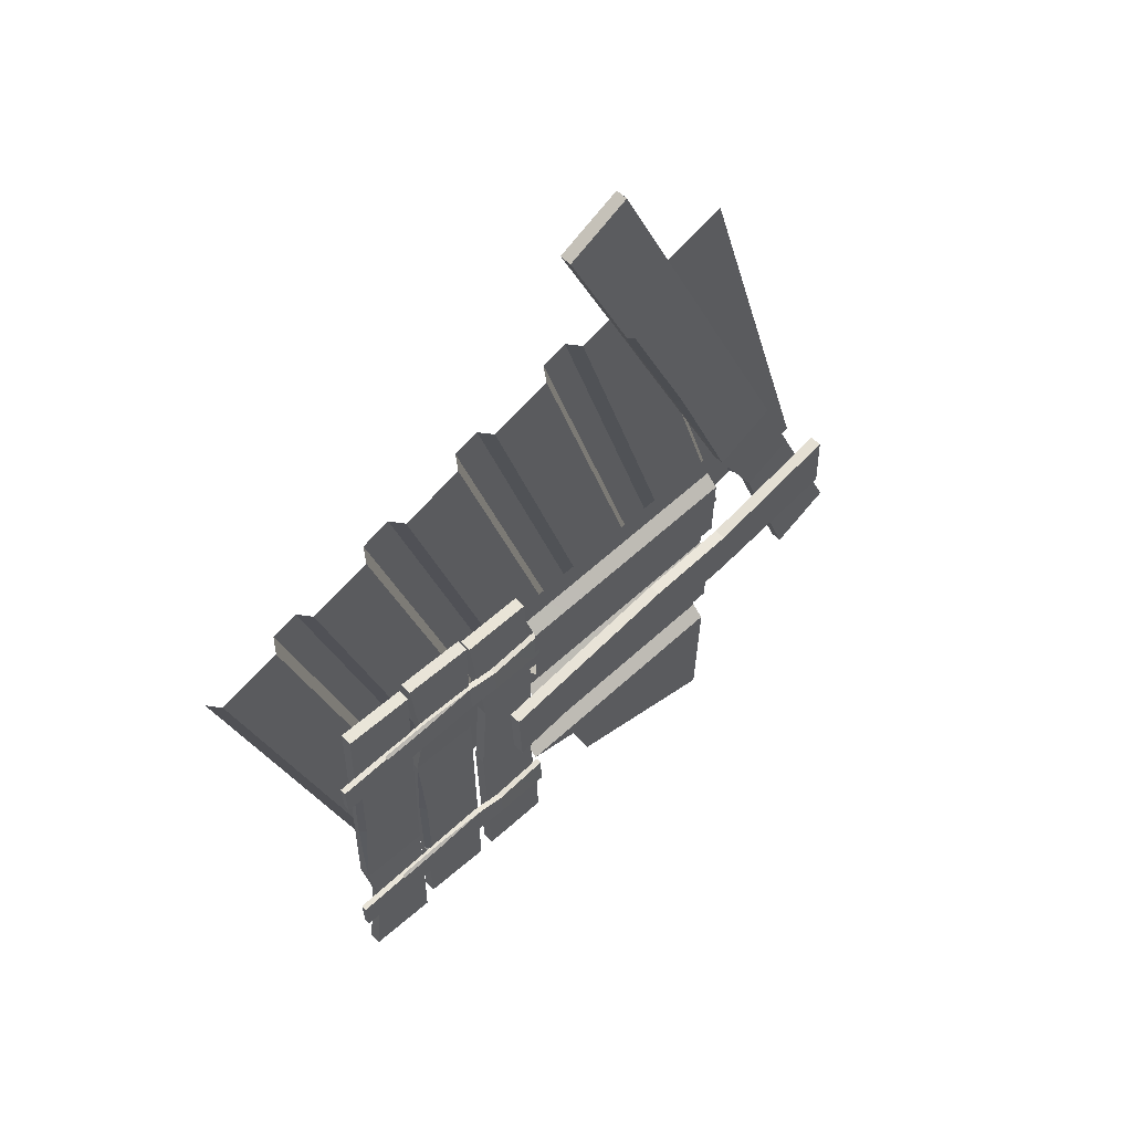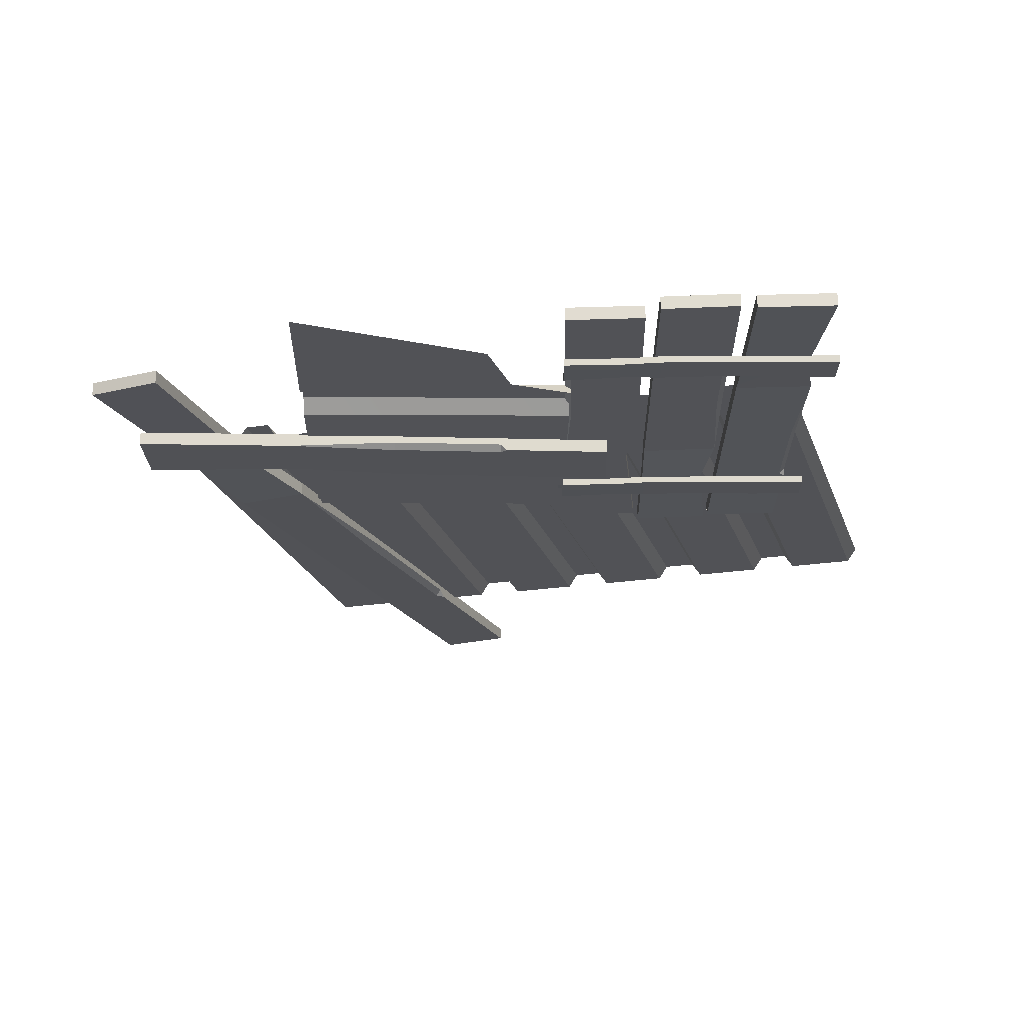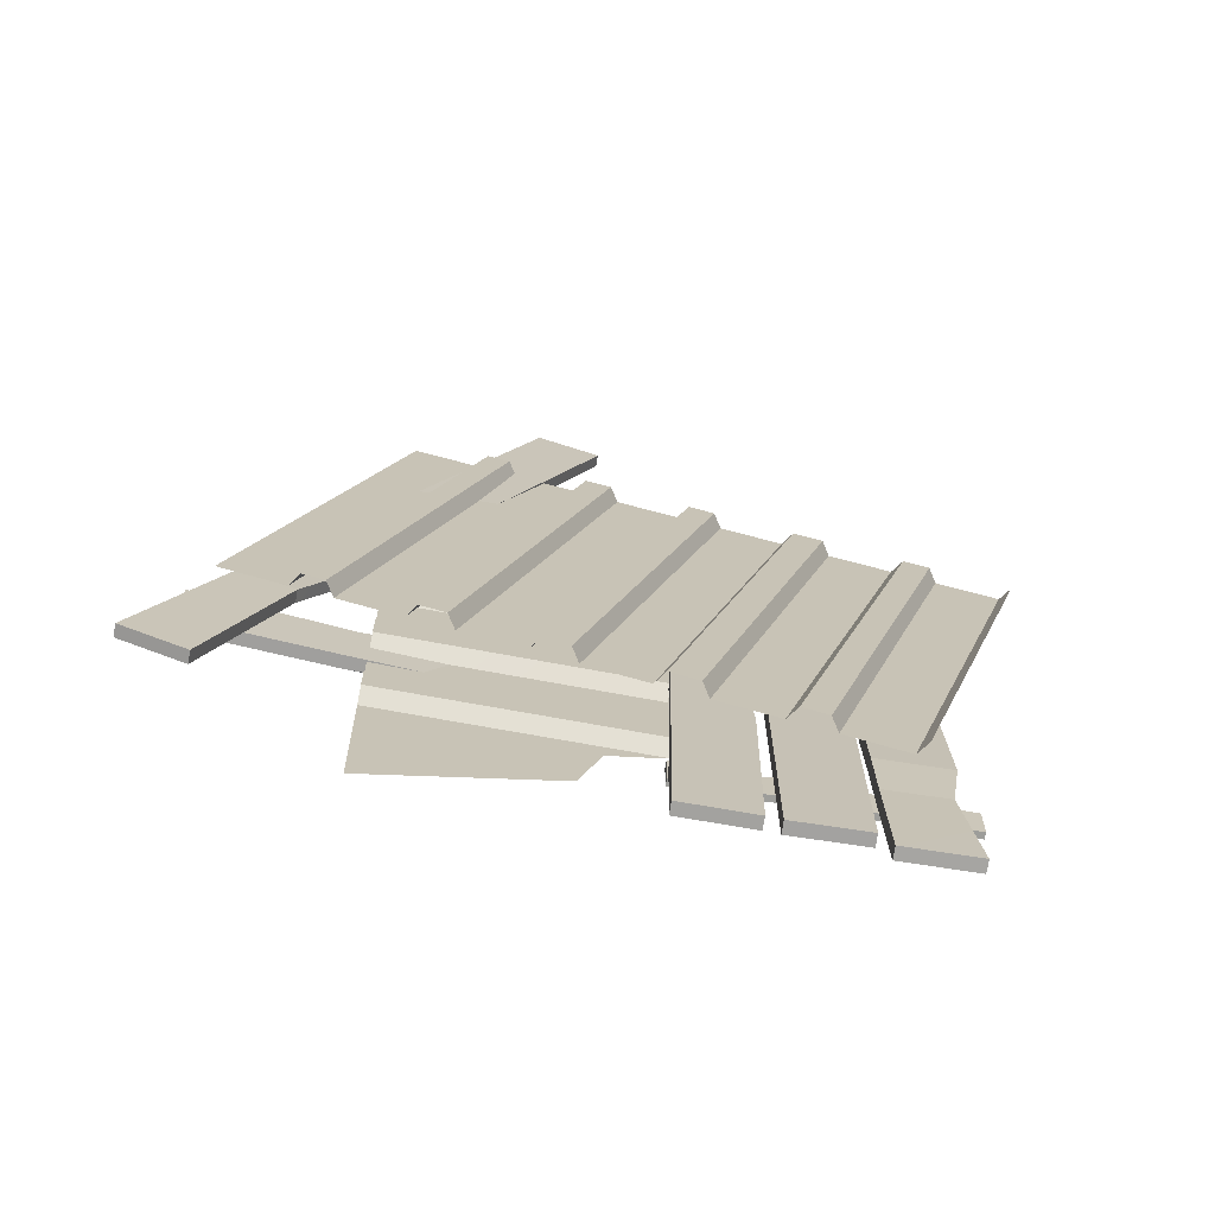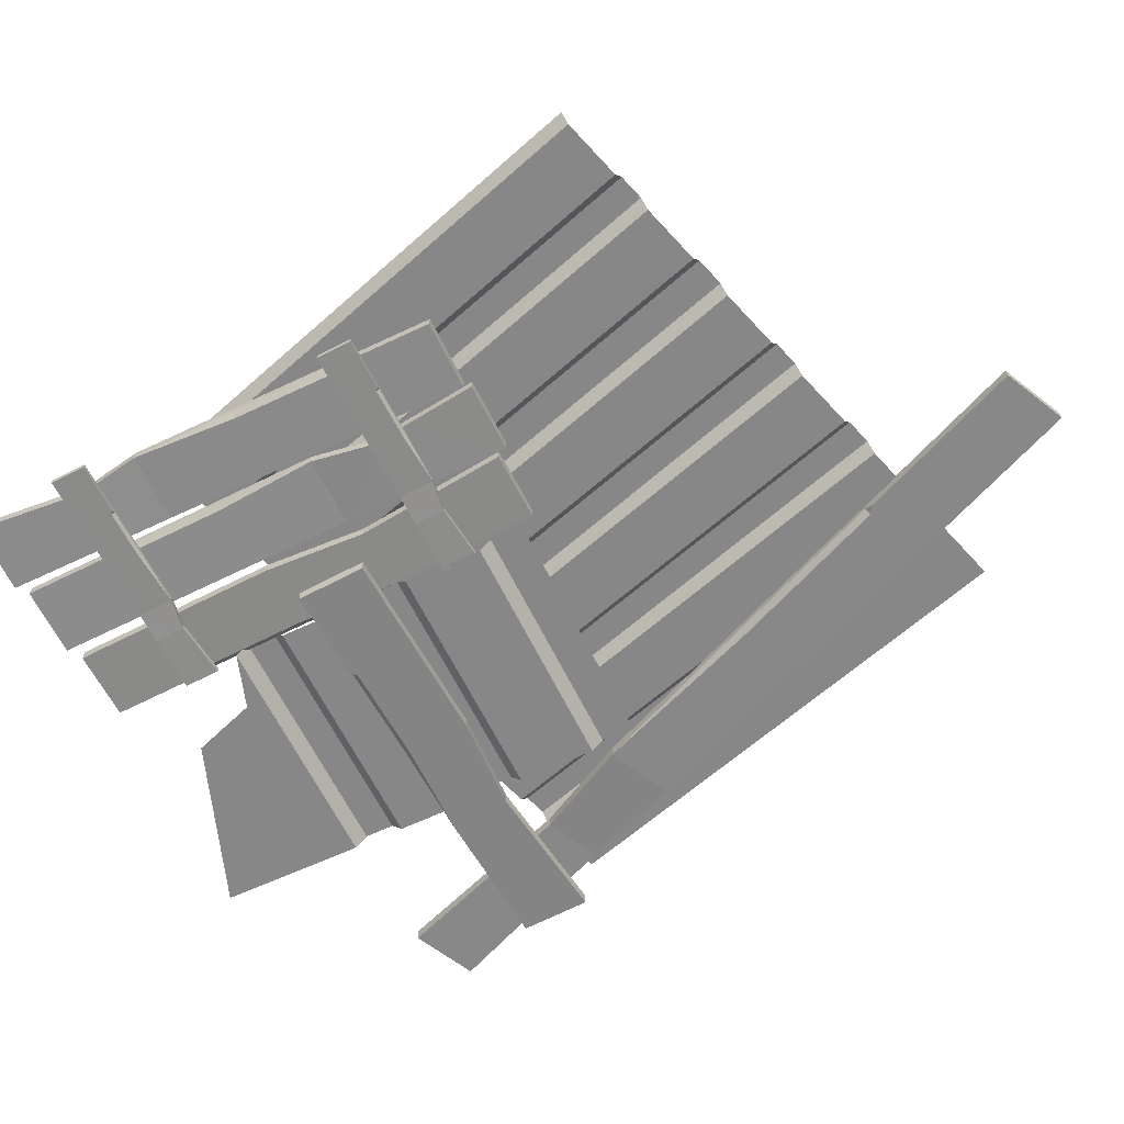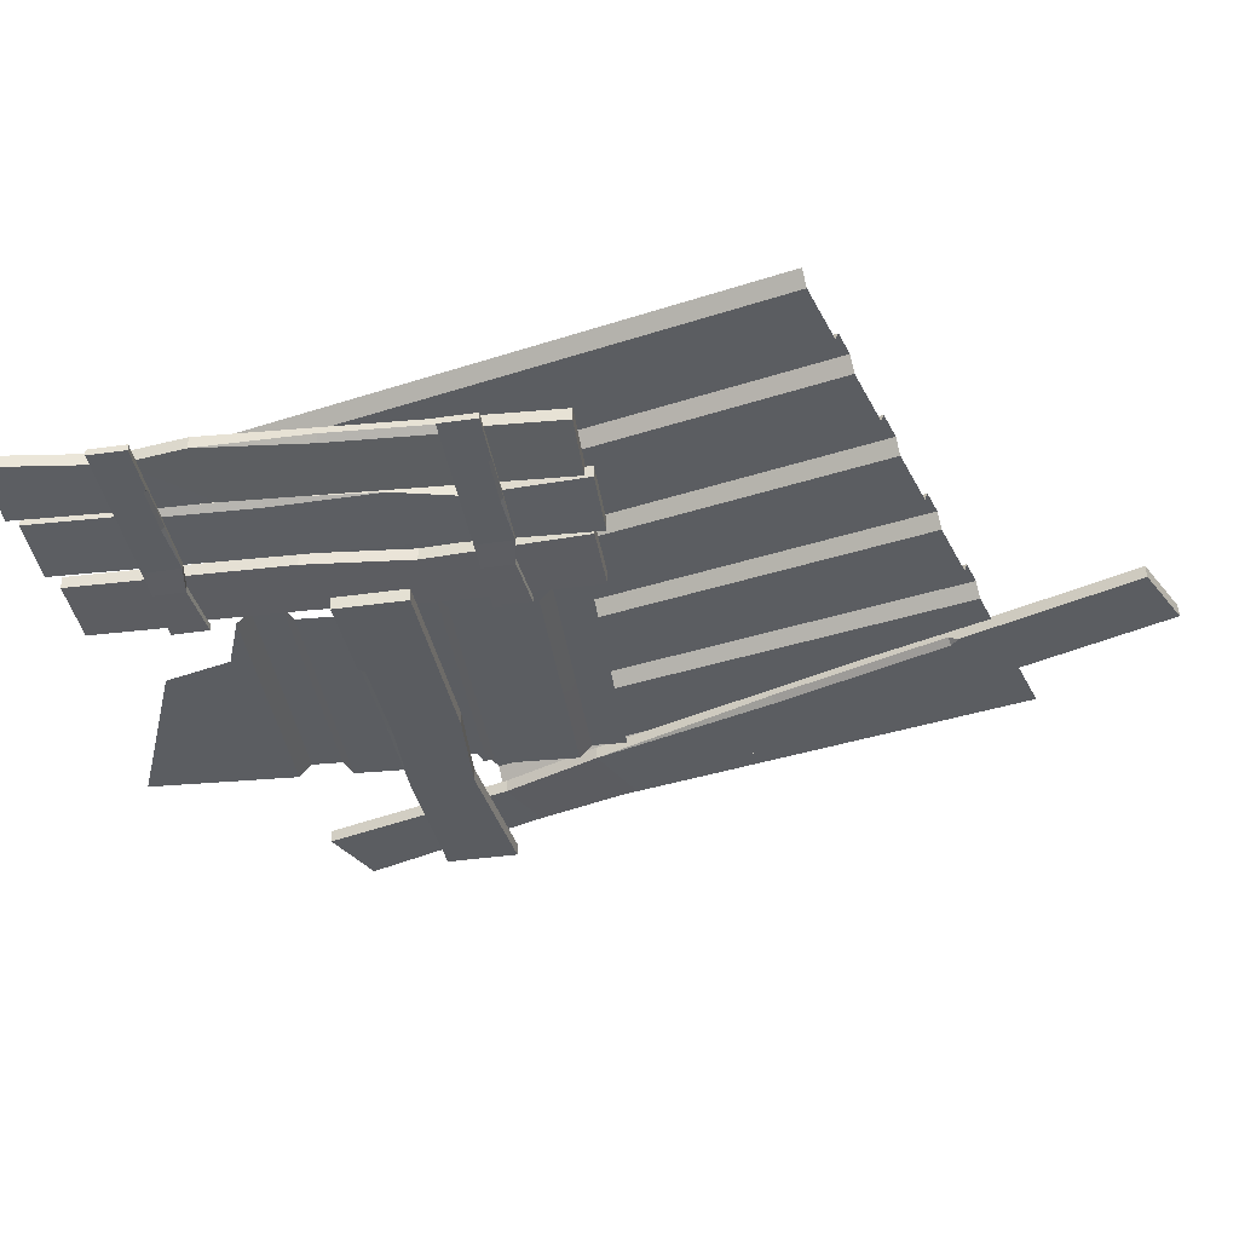
<metadata>
{"format":"obj","ext":"obj","renderer":"f3d","projection":"perspective","resolution":1024,"background":"white","views":[{"elev":60.0,"azim":136.4,"up":"+Y"},{"elev":-21.3,"azim":0.0,"up":"+Z"},{"elev":-72.5,"azim":-10.6,"up":"+Y"},{"elev":-62.4,"azim":116.5,"up":"+Z"},{"elev":-35.7,"azim":98.0,"up":"+Z"}]}
</metadata>
<code>
o Debris_Pile.003_Cube.101
v -137.2 -53.99 -18.6
v -166.7 -40.17 -18.41
v -137.3 -54.25 -12.04
v -166.7 -40.43 -11.85
v -75.51 94.1 -17.61
v -72.74 92.64 -14.55
v -34.8 187.6 -15.84
v -36.83 182.5 -12.85
v -39.61 183.9 -15.91
v -71.65 198.7 -15.58
v -107.6 108.8 -17.28
v -36.87 182.3 -9.372
v -72.78 92.45 -11.07
v -107.6 108.5 -10.72
v -71.72 198.3 -9.016
v -145.4 14.16 -19.08
v -110.5 -1.842 -19.43
v -33.36 294.5 -13.77
v 1.494 278.5 -14.12
v -110.6 -2.195 -12.87
v -145.5 13.81 -12.51
v 1.419 278.1 -7.558
v -33.43 294.1 -7.202
v -206.4 -140 -19.91
v -171.6 -156.1 -20.27
v -171.7 -156.4 -13.71
v -206.5 -140.3 -13.35
v -136.8 -58.42 -2.731
v -10.11 -93.62 -2.731
v 33.07 -105.6 -2.731
v -67.4 -77.7 -2.731
v -24.22 -89.69 -2.731
v -124.7 -61.78 -2.731
v -81.5 -73.78 -2.731
v 28.28 -104.3 -10.07
v -5.252 -94.97 -10.07
v -28.98 -88.37 -10.07
v -62.51 -79.05 -10.07
v -86.23 -72.46 -10.07
v -119.8 -63.14 -10.07
v -141.6 -57.08 -10.07
v -176.9 -47.28 -10.07
v 41.05 -107.8 -2.731
v 92.21 -122 -2.731
v 49.03 -110 -2.731
v 149.5 -138 -2.731
v 106.3 -126 -2.731
v 53.82 -111.4 -10.07
v 87.35 -120.7 -10.07
v 111.1 -127.3 -10.07
v 144.6 -136.6 -10.07
v -61.19 213.5 -2.731
v 65.45 178.3 -2.731
v 108.6 166.3 -2.731
v 8.167 194.2 -2.731
v 51.35 182.2 -2.731
v -49.12 210.1 -2.731
v -5.94 198.1 -2.731
v 103.8 167.6 -10.07
v 70.31 177 -10.07
v 46.59 183.5 -10.07
v 13.06 192.9 -10.07
v -10.67 199.5 -10.07
v -44.2 208.8 -10.07
v -66.02 214.8 -10.07
v -101.3 224.6 -10.07
v 116.6 164.1 -2.731
v 167.8 149.9 -2.731
v 124.6 161.9 -2.731
v 225.1 133.9 -2.731
v 181.9 145.9 -2.731
v 129.4 160.5 -10.07
v 162.9 151.2 -10.07
v 186.6 144.6 -10.07
v 220.2 135.3 -10.07
v 82.45 30.96 -15.24
v 120.7 30.75 -13.78
v 120.9 30.8 -20.34
v 82.69 31.01 -21.8
v 79.77 -236.9 -12.21
v 118 -237.2 -10.76
v 81.09 -64.01 -12.56
v 119.3 -64.3 -11.11
v 118.3 -237.2 -17.32
v 80.02 -236.9 -18.77
v 119.6 -64.32 -17.68
v 81.34 -64.03 -19.13
v 72.91 -231.2 -14.14
v 34.64 -230.4 -14.88
v 34.77 -230.4 -21.44
v 73.03 -231.2 -20.71
v 79.53 24.98 -14.02
v 41.27 25.52 -14.75
v 71.51 -59.48 -14.17
v 38.1 -57.56 -14.81
v 41.39 25.52 -21.32
v 79.66 24.98 -20.58
v 38.22 -57.56 -21.38
v 71.63 -59.48 -20.74
v 80.22 -177.8 -12.33
v 80.64 -122.4 -12.44
v 118.9 -122.7 -10.99
v 118.5 -178.1 -10.88
v 80.89 -122.4 -19.01
v 80.47 -177.8 -18.89
v 115.6 -178.1 -17.56
v 118.6 -178.1 -14.36
v 118.7 -181.2 -17.44
v 119 -122.7 -14.47
v 116.1 -122.7 -17.67
v 75.21 -115.8 -14.1
v 74.06 -173.7 -14.12
v 35.79 -173 -14.85
v 36.95 -115 -14.83
v 74.18 -173.7 -20.69
v 75.34 -115.8 -20.67
v 40.14 -115.1 -21.34
v 37.02 -115 -18.34
v 35.86 -173 -18.36
v 38.98 -173 -21.36
v 35.86 -176 -21.42
v 81.77 -30.6 -14.32
v 114.2 -30.71 -12.97
v 82.02 -30.56 -20.88
v 114.5 -30.66 -19.53
v 125.3 -240.9 -13.31
v 163.6 -240.6 -12.19
v 163.8 -240.8 -18.76
v 125.5 -241 -19.87
v 122.5 27.02 -14.16
v 160.7 27.35 -13.05
v 123.9 -145.9 -12.01
v 162.2 -145.5 -10.9
v 160.9 27.27 -19.61
v 122.7 26.94 -20.73
v 162.4 -145.6 -17.46
v 124.1 -145.9 -18.57
v 123 -32.07 -13.42
v 123.4 -87.48 -12.73
v 161.7 -87.15 -11.62
v 161.2 -31.74 -12.31
v 123.6 -87.56 -19.3
v 123.2 -32.15 -19.99
v 158.3 -31.85 -18.97
v 161.3 -31.78 -15.79
v 161.4 -28.74 -18.92
v 161.8 -87.2 -15.1
v 158.8 -87.26 -18.28
v 124.6 -179.3 -13.28
v 157.1 -179.2 -12.22
v 124.8 -179.4 -19.84
v 157.3 -179.3 -18.78
v 35.03 -30.21 -22.08
v 35.14 -10.75 -21.34
v 35.11 -10.63 -24.67
v 35 -30.08 -25.41
v 171.3 -31.57 -20.54
v 171.4 -12.11 -19.8
v 83.33 -30.9 -20.72
v 83.48 -11.44 -19.98
v 171.4 -11.99 -23.14
v 171.3 -31.44 -23.87
v 83.49 -11.32 -23.32
v 83.34 -30.77 -24.05
v 141.2 -31.34 -20.6
v 113 -31.12 -20.66
v 113.2 -11.67 -19.92
v 141.4 -11.88 -19.86
v 113 -31 -23.99
v 141.2 -31.21 -23.94
v 141.4 -13.32 -23.26
v 141.4 -11.82 -21.63
v 142.9 -11.77 -23.2
v 113.2 -11.6 -21.69
v 113.2 -13.11 -23.32
v 66.34 -30.55 -21.61
v 66.39 -14.03 -20.92
v 66.32 -30.42 -24.95
v 66.37 -13.91 -24.26
v 35.03 -187.8 -22.08
v 35.14 -168.4 -21.34
v 35.11 -168.2 -24.67
v 35 -187.7 -25.41
v 171.3 -189.2 -20.54
v 171.4 -169.7 -19.8
v 83.33 -188.5 -20.72
v 83.48 -169.1 -19.98
v 171.4 -169.6 -23.14
v 171.3 -189.1 -23.87
v 83.49 -168.9 -23.32
v 83.34 -188.4 -24.05
v 141.2 -188.9 -20.6
v 113 -188.7 -20.66
v 113.2 -169.3 -19.92
v 141.4 -169.5 -19.86
v 113 -188.6 -23.99
v 141.2 -188.8 -23.94
v 141.4 -170.9 -23.26
v 141.4 -169.4 -21.63
v 142.9 -169.4 -23.2
v 113.2 -169.2 -21.69
v 113.2 -170.7 -23.32
v 66.34 -188.2 -21.61
v 66.39 -171.6 -20.92
v 66.32 -188 -24.95
v 66.37 -171.5 -24.26
v 60.36 -64.91 -28.74
v 59.38 -103.2 -29.5
v 59.17 -103 -36.06
v 60.16 -64.77 -35.3
v -187.5 -56.76 -20.71
v -188.3 -95.02 -21.48
v -105.8 -65.29 -23.47
v -107.9 -98.69 -24.1
v -188.5 -94.89 -28.04
v -187.7 -56.63 -27.27
v -108.1 -98.55 -30.67
v -106.1 -65.15 -30.04
v -51.33 -61.92 -25.13
v 4.76 -63.42 -26.94
v 3.775 -101.7 -27.71
v -52.31 -100.2 -25.9
v 4.553 -63.29 -33.51
v -51.53 -61.78 -31.7
v -52.44 -96.98 -32.4
v -52.42 -100.1 -29.4
v 3.665 -101.6 -31.21
v 3.647 -98.48 -34.21
v 6.533 -101.6 -34.37
v 39.28 -147.9 -18.06
v 37.01 16.96 -18.06
v 38.04 -57.61 -18.06
v 37.26 -1.407 -18.06
v 39.06 -132.2 -18.06
v 38.29 -75.97 -18.06
v 37.35 -7.602 -25.22
v 37.95 -51.24 -25.22
v 38.37 -82.12 -25.22
v 38.97 -125.8 -25.22
v -98.31 -149.8 -18.06
v -99.64 -52.84 -25.22
v -100.6 15.25 -18.06
v -99.55 -59.12 -18.06
v -100.3 -2.918 -18.06
v -98.53 -133.5 -18.06
v -99.31 -77.29 -18.06
v -100.2 -9.198 -25.22
v -98.62 -127.2 -25.22
v -99.22 -83.57 -25.22
v 39.36 -154.2 -25.22
v -96.55 -236.4 -25.22
v 8.796 -165 -25.22
v -98.22 -156.1 -25.22
v -3.528 -148.5 -18.06
v -5.544 -1.877 -18.06
v -4.519 -76.38 -18.06
v -5.458 -8.099 -25.22
v -4.434 -82.58 -25.22
v -4.858 -51.74 -25.22
v -5.795 16.43 -18.06
v -4.771 -58.08 -18.06
v -3.747 -132.6 -18.06
v -3.834 -126.2 -25.22
v -3.442 -154.8 -25.22
v -2.811 -200.7 -25.22
f 7 9 10
f 23 19 18
f 21 2 4
f 24 1 25
f 14 16 21
f 13 17 6
f 12 14 13
f 6 17 5
f 23 10 15
f 27 25 26
f 9 7 8
f 12 8 7
f 15 22 23
f 5 16 11
f 6 12 13
f 1 20 3
f 8 5 9
f 2 17 1
f 21 13 14
f 4 20 21
f 4 24 27
f 25 3 26
f 11 15 10
f 11 9 5
f 27 3 4
f 82 123 122
f 125 87 124
f 76 124 122
f 76 78 79
f 123 86 125
f 87 110 104
f 102 82 101
f 85 81 80
f 109 83 102
f 111 99 94
f 94 114 111
f 89 91 88
f 121 120 115
f 93 94 92
f 99 96 97
f 94 97 92
f 97 93 92
f 96 95 93
f 109 103 107
f 105 80 100
f 87 101 82
f 108 107 103
f 100 104 105
f 105 106 108
f 102 100 103
f 80 103 100
f 106 107 108
f 109 110 86
f 106 109 107
f 104 106 105
f 113 119 121
f 95 118 114
f 88 115 112
f 117 115 120
f 115 111 112
f 117 99 116
f 114 112 111
f 88 113 89
f 117 118 98
f 119 120 121
f 117 119 118
f 114 119 113
f 77 125 78
f 122 87 82
f 79 125 124
f 76 123 77
f 150 132 149
f 137 152 151
f 151 126 149
f 126 128 127
f 150 136 133
f 148 137 142
f 132 140 139
f 130 134 135
f 133 147 140
f 145 140 147
f 130 143 138
f 139 137 132
f 141 145 146
f 142 138 143
f 146 144 143
f 140 138 139
f 130 141 131
f 144 146 145
f 147 136 148
f 144 147 148
f 143 148 142
f 127 152 150
f 137 149 132
f 129 152 128
f 126 150 149
f 159 177 176
f 179 164 178
f 153 178 176
f 153 155 156
f 177 163 179
f 164 175 169
f 167 159 166
f 162 158 157
f 174 160 167
f 174 168 172
f 170 157 165
f 159 169 166
f 173 172 168
f 165 169 170
f 170 171 173
f 166 168 167
f 157 168 165
f 171 172 173
f 174 175 163
f 175 172 171
f 175 170 169
f 154 179 155
f 176 164 159
f 156 179 178
f 153 177 154
f 186 204 203
f 206 191 205
f 180 205 203
f 180 182 183
f 204 190 206
f 191 202 196
f 193 187 186
f 184 188 185
f 201 187 194
f 201 195 199
f 197 184 192
f 186 196 193
f 200 199 195
f 192 196 197
f 197 198 200
f 193 195 194
f 184 195 192
f 198 199 200
f 201 202 190
f 198 201 199
f 196 198 197
f 181 206 182
f 203 191 186
f 183 206 205
f 180 204 181
f 219 218 213
f 213 222 219
f 207 209 210
f 223 229 228
f 212 213 211
f 218 215 216
f 213 216 211
f 216 212 211
f 215 214 212
f 221 227 229
f 214 226 222
f 207 223 220
f 225 223 228
f 220 224 219
f 225 218 224
f 222 220 219
f 207 221 208
f 225 226 217
f 227 228 229
f 228 226 225
f 226 221 222
f 10 18 7
f 18 19 7
f 23 22 19
f 21 16 2
f 24 2 1
f 14 11 16
f 13 20 17
f 12 15 14
f 23 18 10
f 27 24 25
f 19 22 7
f 22 12 7
f 15 12 22
f 5 17 16
f 6 8 12
f 1 17 20
f 8 6 5
f 2 16 17
f 21 20 13
f 4 3 20
f 4 2 24
f 25 1 3
f 11 14 15
f 11 10 9
f 27 26 3
f 82 83 123
f 125 86 87
f 76 79 124
f 76 77 78
f 123 83 86
f 87 86 110
f 102 83 82
f 85 84 81
f 109 86 83
f 111 116 99
f 94 95 114
f 89 90 91
f 115 91 121
f 91 90 121
f 93 95 94
f 99 98 96
f 94 99 97
f 97 96 93
f 96 98 95
f 109 102 103
f 105 85 80
f 87 104 101
f 103 81 108
f 81 84 108
f 100 101 104
f 84 85 108
f 85 105 108
f 102 101 100
f 80 81 103
f 106 110 109
f 104 110 106
f 90 89 121
f 89 113 121
f 95 98 118
f 88 91 115
f 117 116 115
f 115 116 111
f 117 98 99
f 114 113 112
f 88 112 113
f 117 120 119
f 114 118 119
f 77 123 125
f 122 124 87
f 79 78 125
f 76 122 123
f 150 133 132
f 137 136 152
f 151 129 126
f 126 129 128
f 150 152 136
f 148 136 137
f 132 133 140
f 130 131 134
f 133 136 147
f 145 141 140
f 130 135 143
f 139 142 137
f 134 131 146
f 131 141 146
f 142 139 138
f 143 135 146
f 135 134 146
f 140 141 138
f 130 138 141
f 144 145 147
f 143 144 148
f 127 128 152
f 137 151 149
f 129 151 152
f 126 127 150
f 159 160 177
f 179 163 164
f 153 156 178
f 153 154 155
f 177 160 163
f 164 163 175
f 167 160 159
f 162 161 158
f 174 163 160
f 174 167 168
f 170 162 157
f 159 164 169
f 168 158 173
f 158 161 173
f 165 166 169
f 161 162 173
f 162 170 173
f 166 165 168
f 157 158 168
f 175 174 172
f 175 171 170
f 154 177 179
f 176 178 164
f 156 155 179
f 153 176 177
f 186 187 204
f 206 190 191
f 180 183 205
f 180 181 182
f 204 187 190
f 191 190 202
f 193 194 187
f 184 189 188
f 201 190 187
f 201 194 195
f 197 189 184
f 186 191 196
f 195 185 200
f 185 188 200
f 192 193 196
f 188 189 200
f 189 197 200
f 193 192 195
f 184 185 195
f 198 202 201
f 196 202 198
f 181 204 206
f 203 205 191
f 183 182 206
f 180 203 204
f 219 224 218
f 213 214 222
f 207 208 209
f 223 210 229
f 210 209 229
f 212 214 213
f 218 217 215
f 213 218 216
f 216 215 212
f 215 217 214
f 209 208 229
f 208 221 229
f 214 217 226
f 207 210 223
f 225 224 223
f 220 223 224
f 225 217 218
f 222 221 220
f 207 220 221
f 228 227 226
f 226 227 221
f 28 65 52
f 58 31 34
f 54 43 30
f 64 33 57
f 61 32 37
f 63 40 64
f 53 36 29
f 59 30 35
f 39 58 34
f 61 38 62
f 59 36 60
f 52 33 28
f 32 53 29
f 65 42 66
f 70 51 75
f 67 45 43
f 47 74 50
f 44 73 68
f 69 48 45
f 51 74 75
f 49 72 73
f 68 47 44
f 62 31 55
f 28 41 65
f 58 55 31
f 54 67 43
f 64 40 33
f 61 56 32
f 63 39 40
f 53 60 36
f 59 54 30
f 39 63 58
f 61 37 38
f 59 35 36
f 52 57 33
f 32 56 53
f 65 41 42
f 70 46 51
f 67 69 45
f 47 71 74
f 44 49 73
f 69 72 48
f 51 50 74
f 49 48 72
f 68 71 47
f 62 38 31
f 232 256 261
f 231 255 260
f 233 257 255
f 234 254 262
f 235 258 256
f 243 259 261
f 248 258 263
f 241 257 259
f 245 263 262
f 264 240 254
f 265 253 264
f 250 252 264
f 250 254 230
f 262 239 234
f 259 236 237
f 263 238 239
f 261 237 232
f 256 249 246
f 262 240 245
f 255 247 244
f 260 244 242
f 261 246 243
f 264 252 265
f 232 235 256
f 231 233 255
f 233 236 257
f 234 230 254
f 235 238 258
f 243 241 259
f 248 249 258
f 241 247 257
f 245 248 263
f 264 253 240
f 265 251 253
f 250 264 254
f 262 263 239
f 259 257 236
f 263 258 238
f 261 259 237
f 256 258 249
f 262 254 240
f 255 257 247
f 260 255 244
f 261 256 246

</code>
